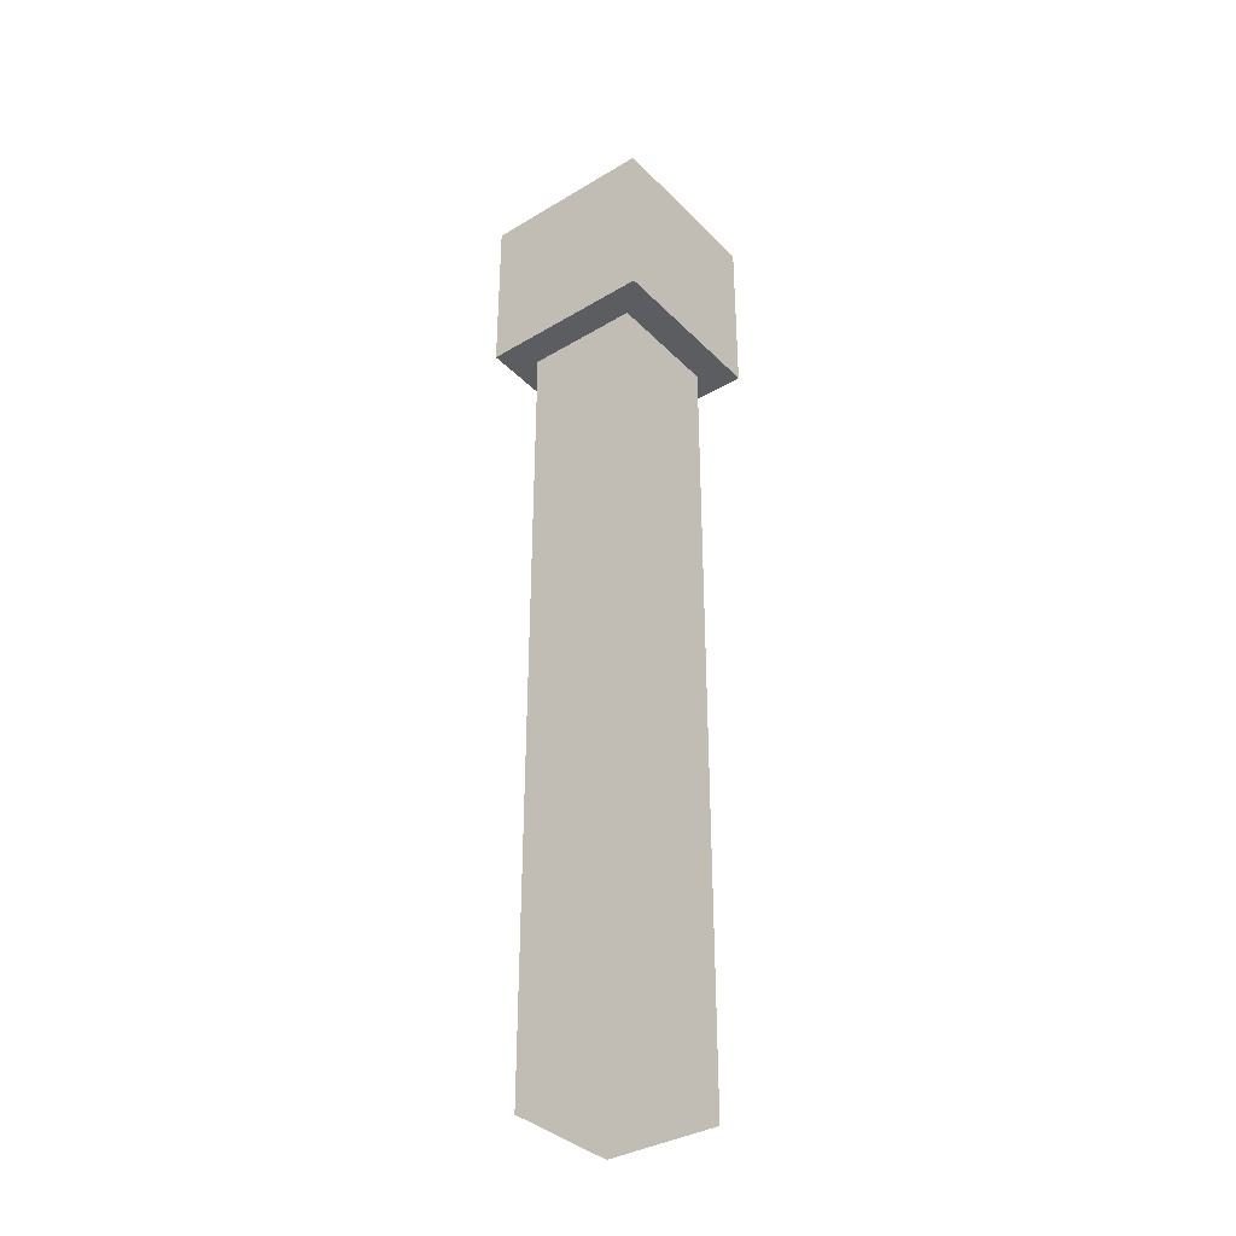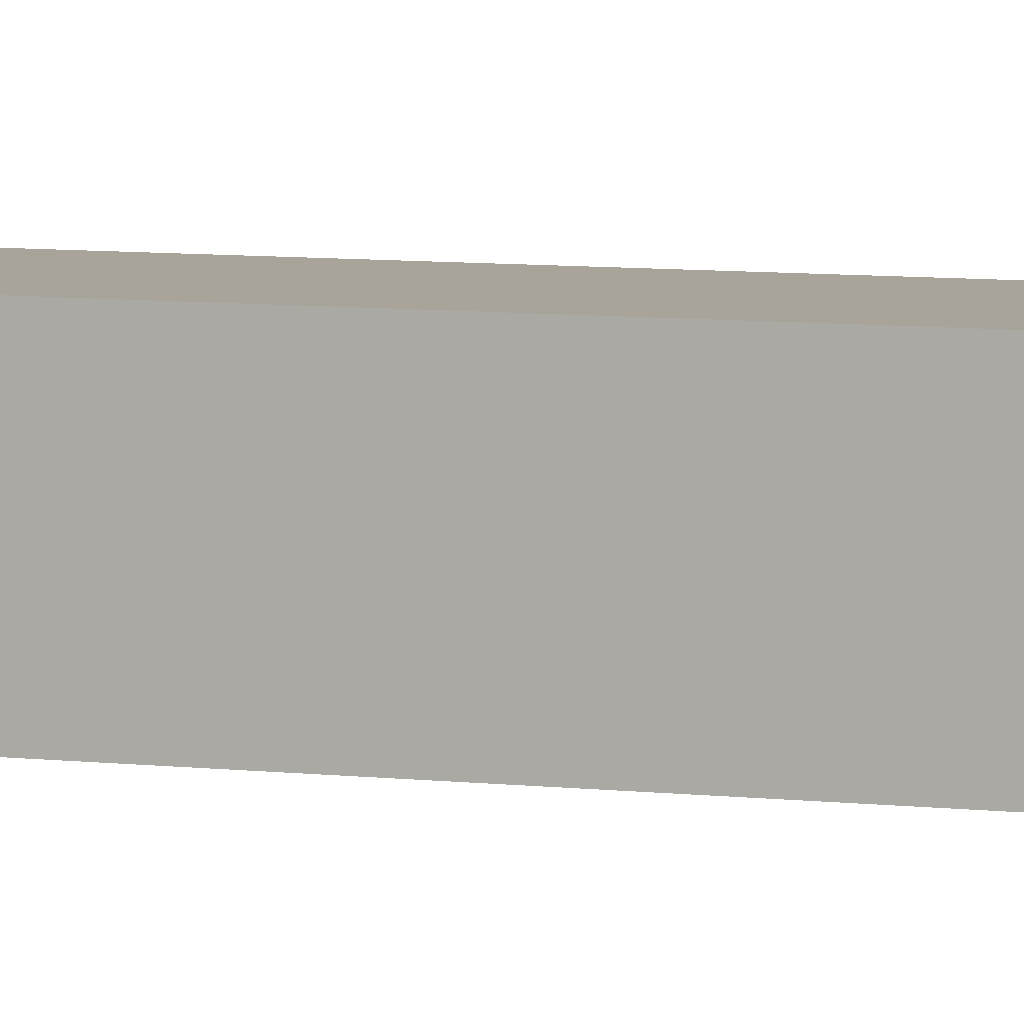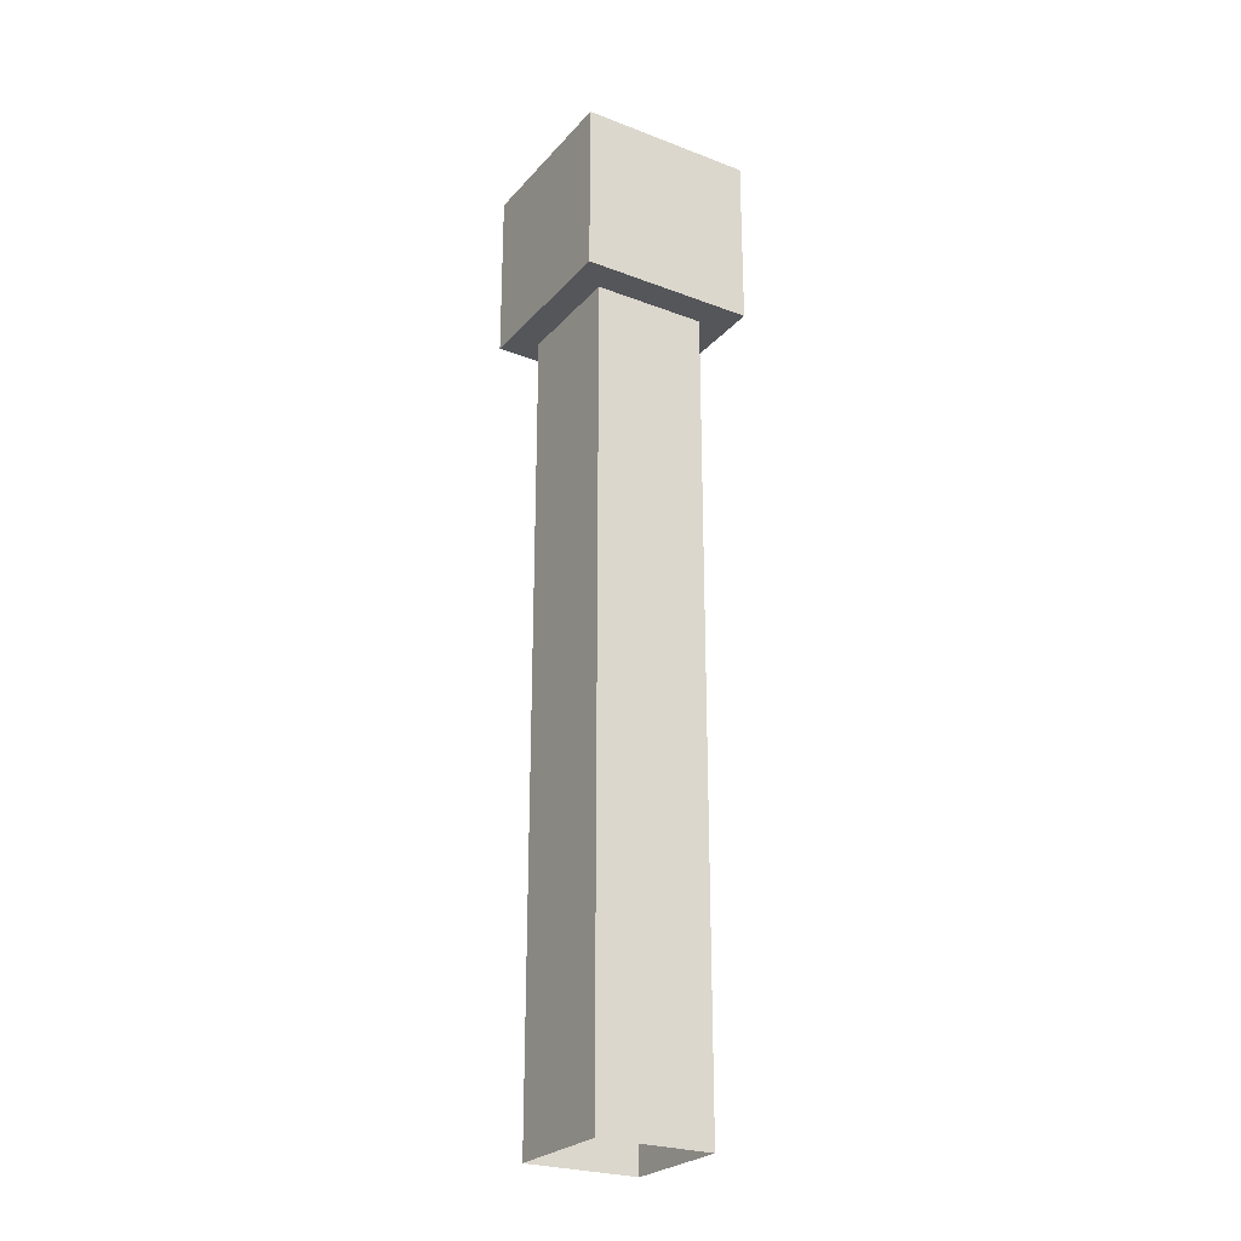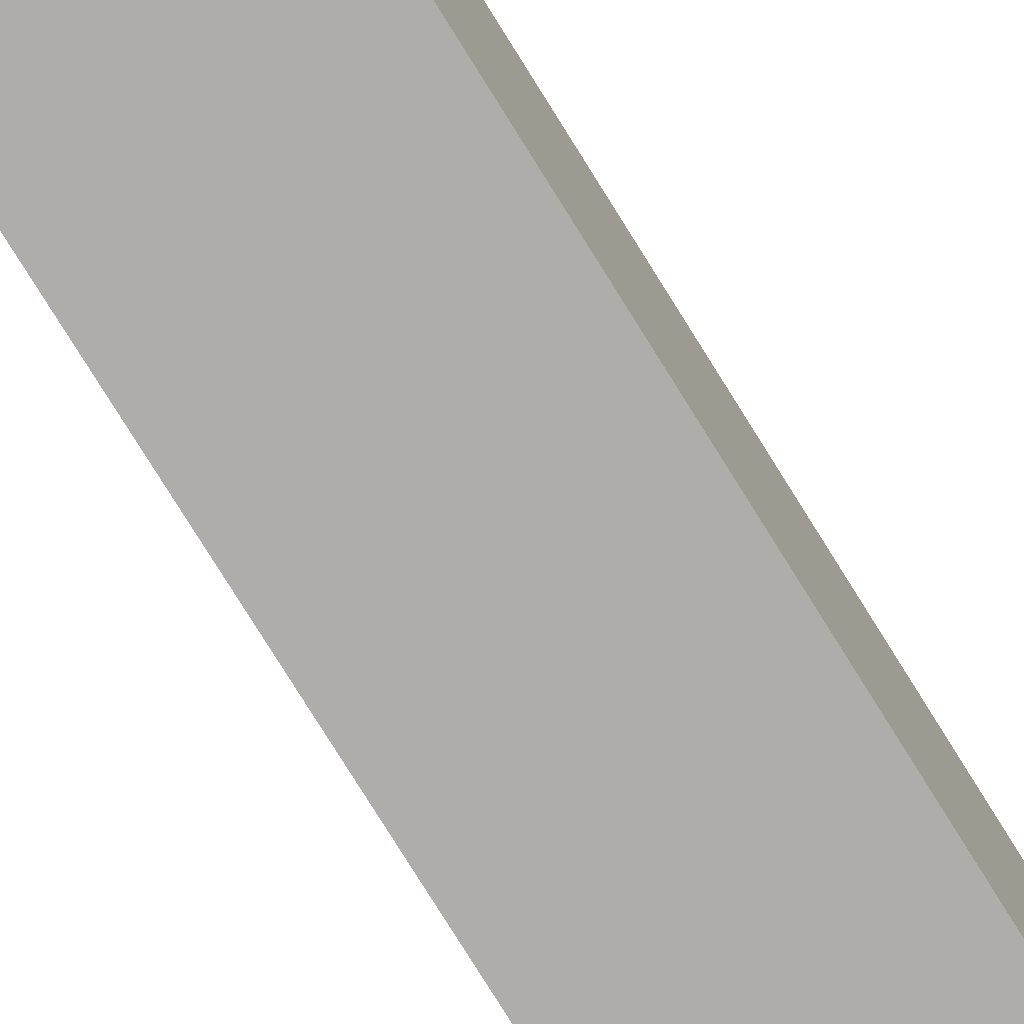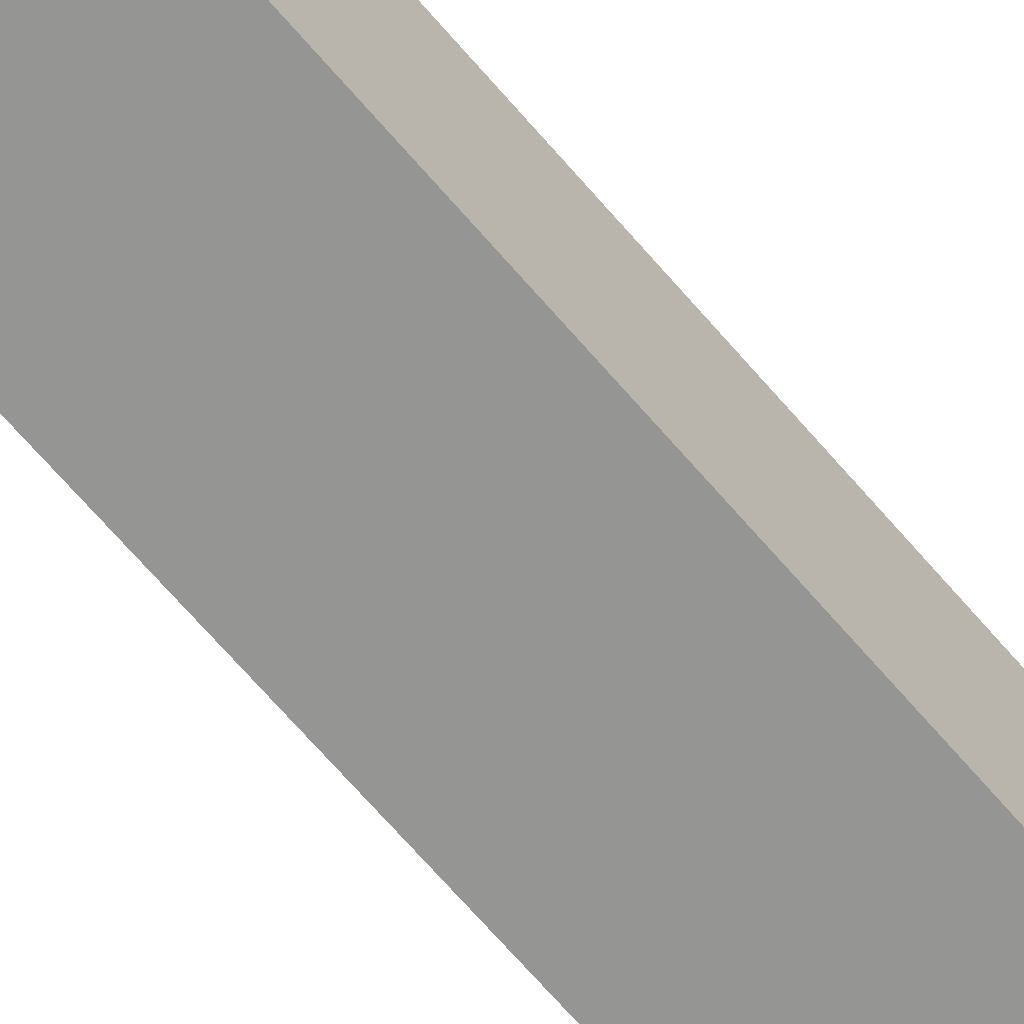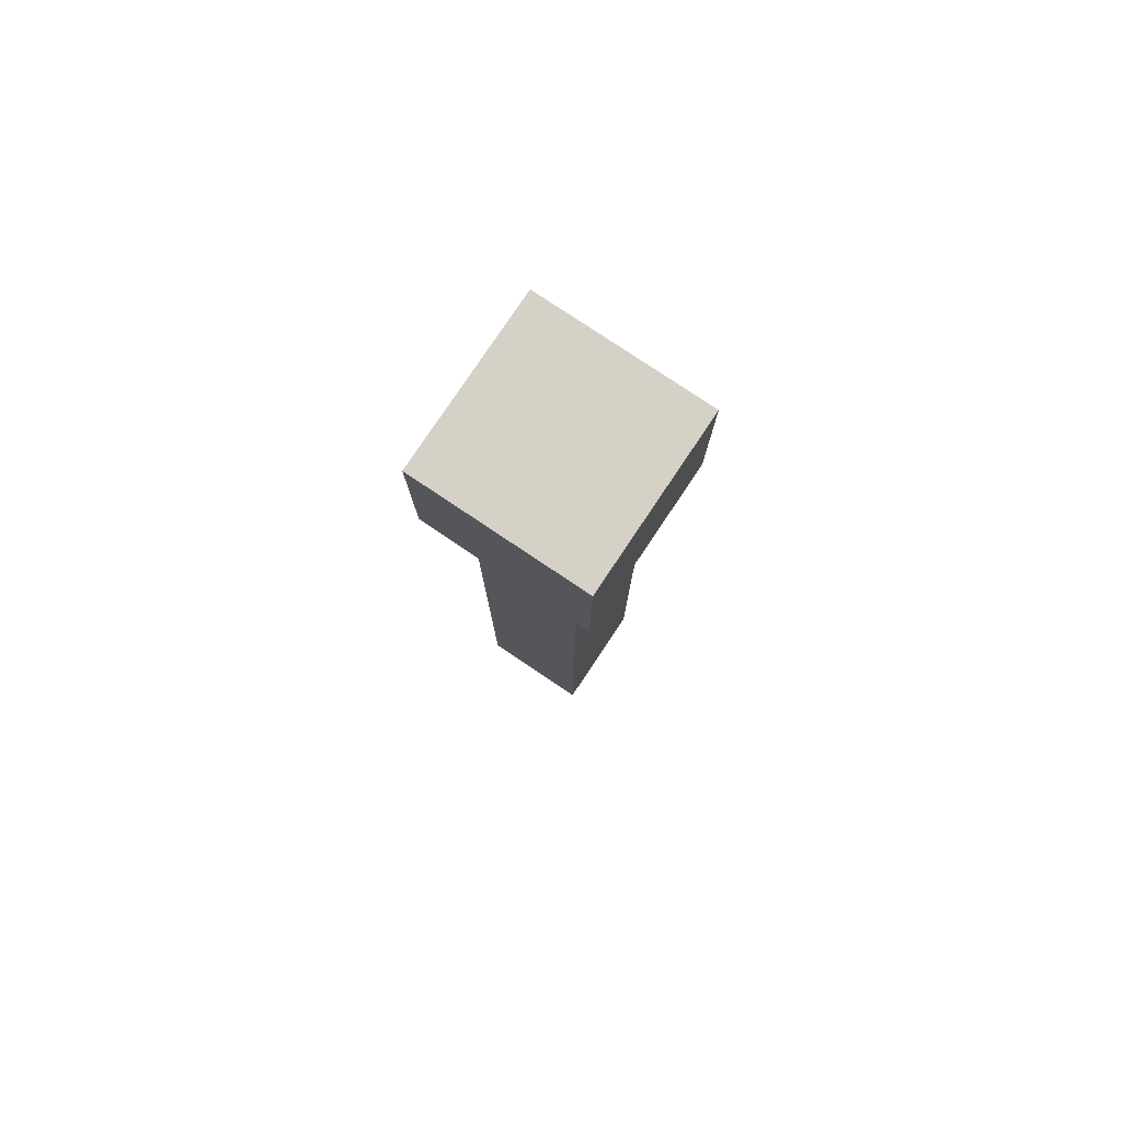
<metadata>
{"format":"obj","ext":"obj","renderer":"f3d","projection":"perspective","resolution":1024,"background":"white","views":[{"elev":-36.3,"azim":-52.1,"up":"+Y"},{"elev":7.2,"azim":-71.3,"up":"+Z"},{"elev":-25.6,"azim":-121.4,"up":"+Y"},{"elev":-77.1,"azim":-148.2,"up":"+Z"},{"elev":-67.3,"azim":-139.5,"up":"+Z"},{"elev":79.1,"azim":-56.2,"up":"+Y"}]}
</metadata>
<code>
o Cube.001_Cube.002
v -0.1403 0.02474 0.1375
v -0.1403 0.02474 -0.1451
v 0.149 0.02474 -0.1451
v 0.149 0.02474 0.1375
v -0.1403 2.025 0.1375
v -0.1403 2.025 -0.1451
v 0.149 2.025 -0.1451
v 0.149 2.025 0.1375
f 5 6 1
f 6 7 2
f 7 8 3
f 8 5 4
f 6 2 1
f 7 3 2
f 8 4 3
f 5 1 4
o Cube_Cube.001
v -0.2169 2.016 0.2169
v -0.2169 2.016 -0.2169
v 0.2169 2.016 -0.2169
v 0.2169 2.016 0.2169
v -0.2169 2.45 0.2169
v -0.2169 2.45 -0.2169
v 0.2169 2.45 -0.2169
v 0.2169 2.45 0.2169
f 13 14 9
f 14 15 10
f 15 16 11
f 16 13 12
f 9 10 12
f 16 15 13
f 14 10 9
f 15 11 10
f 16 12 11
f 13 9 12
f 10 11 12
f 15 14 13

</code>
